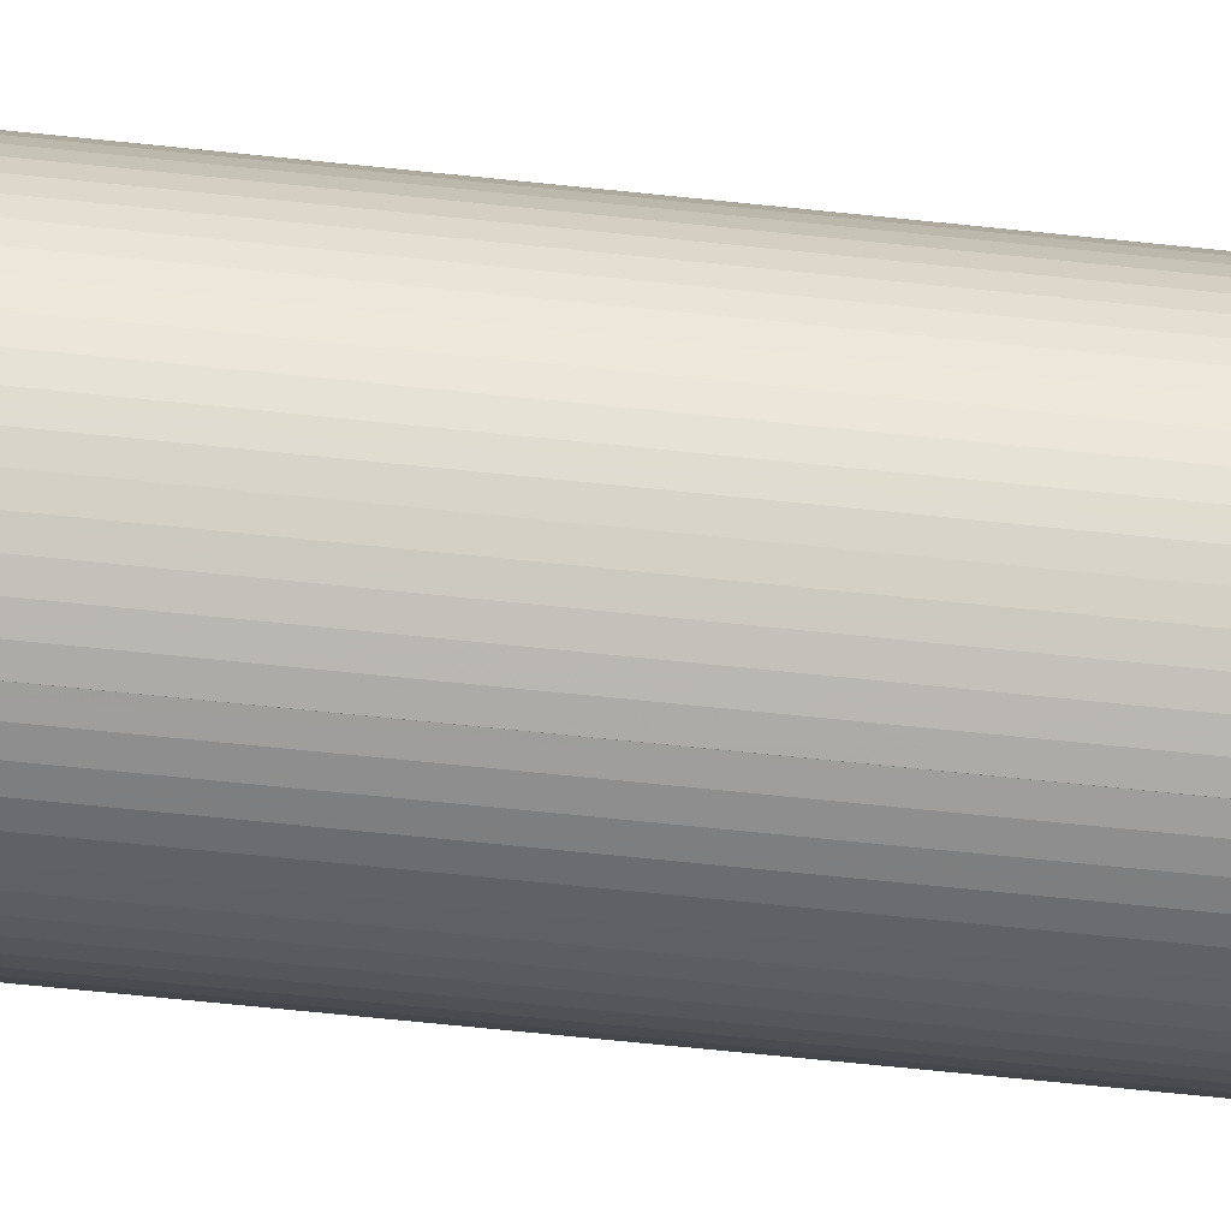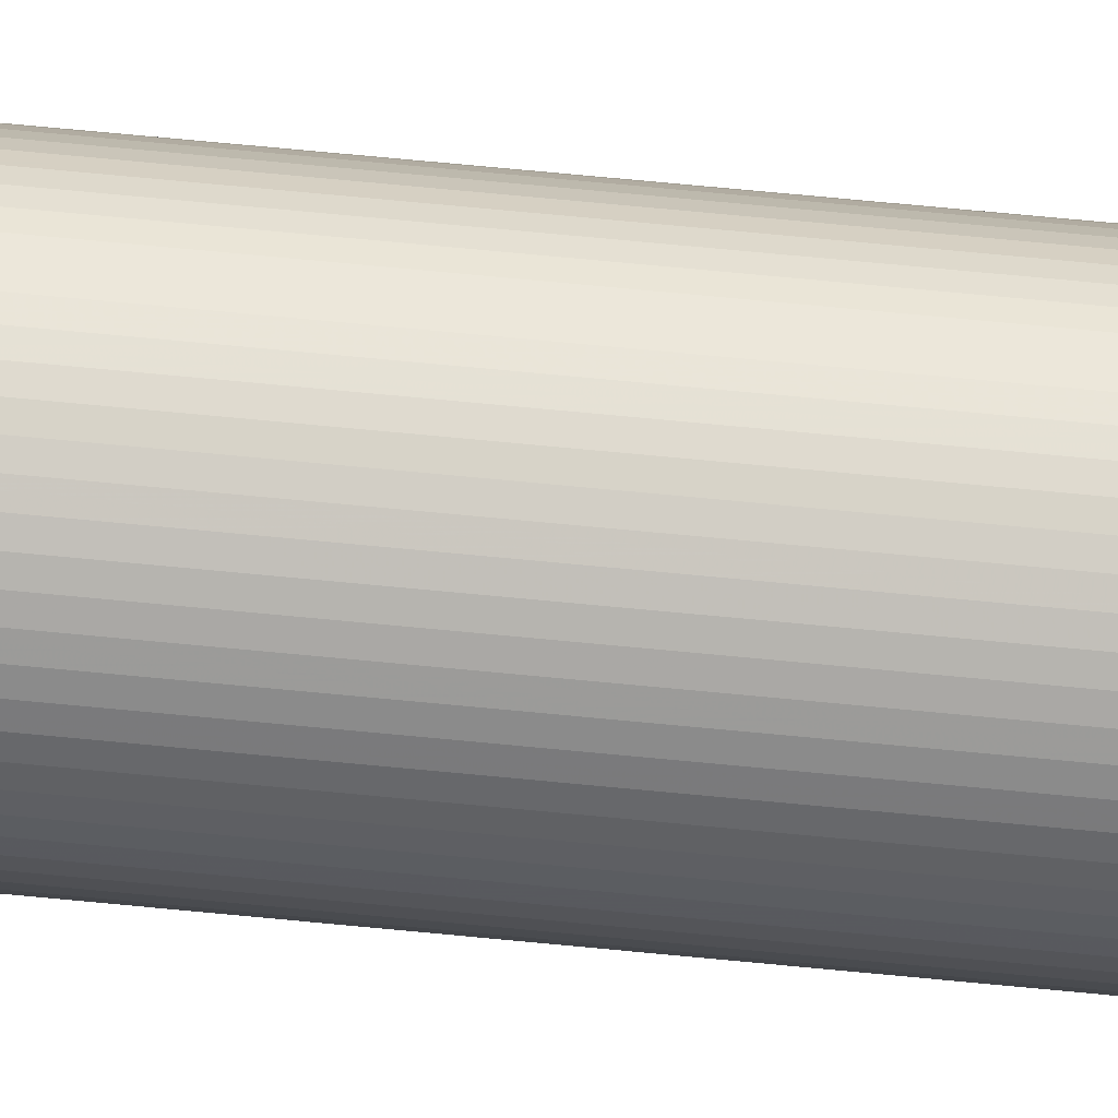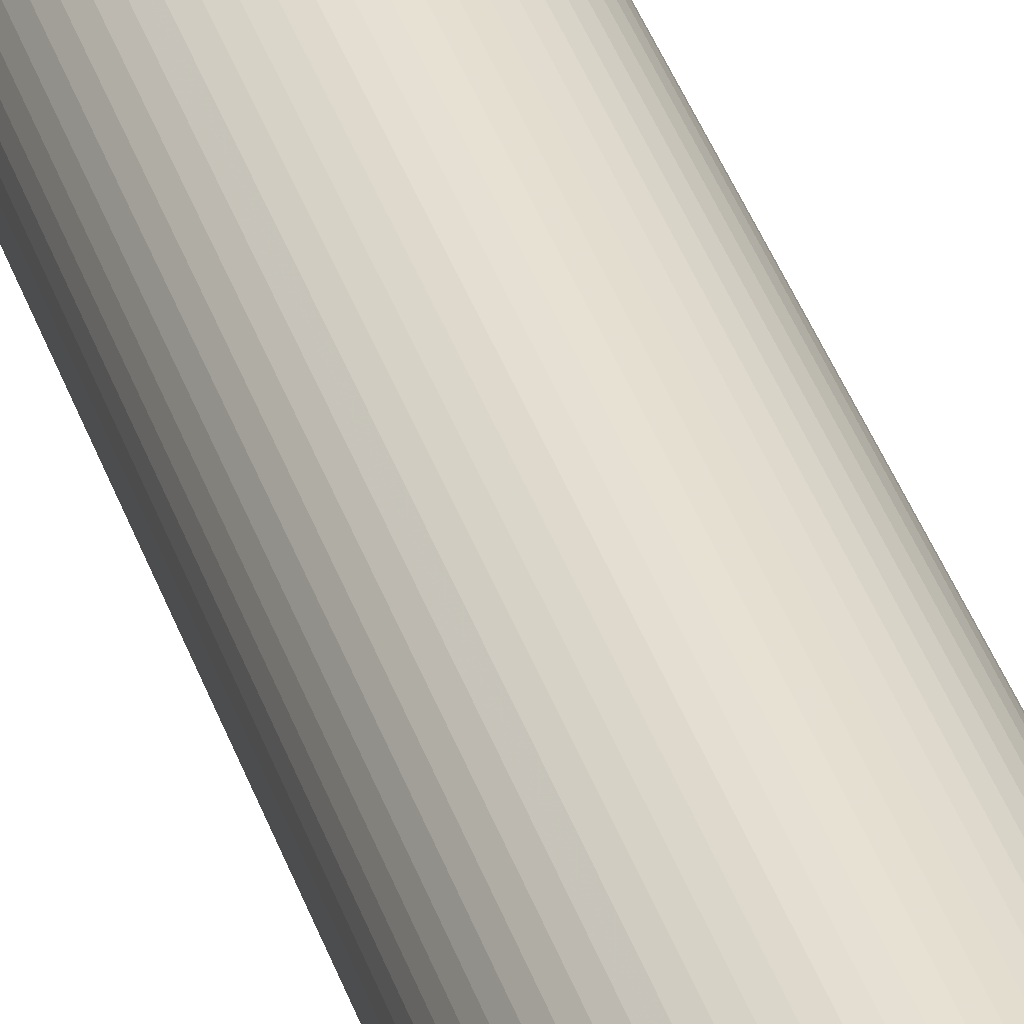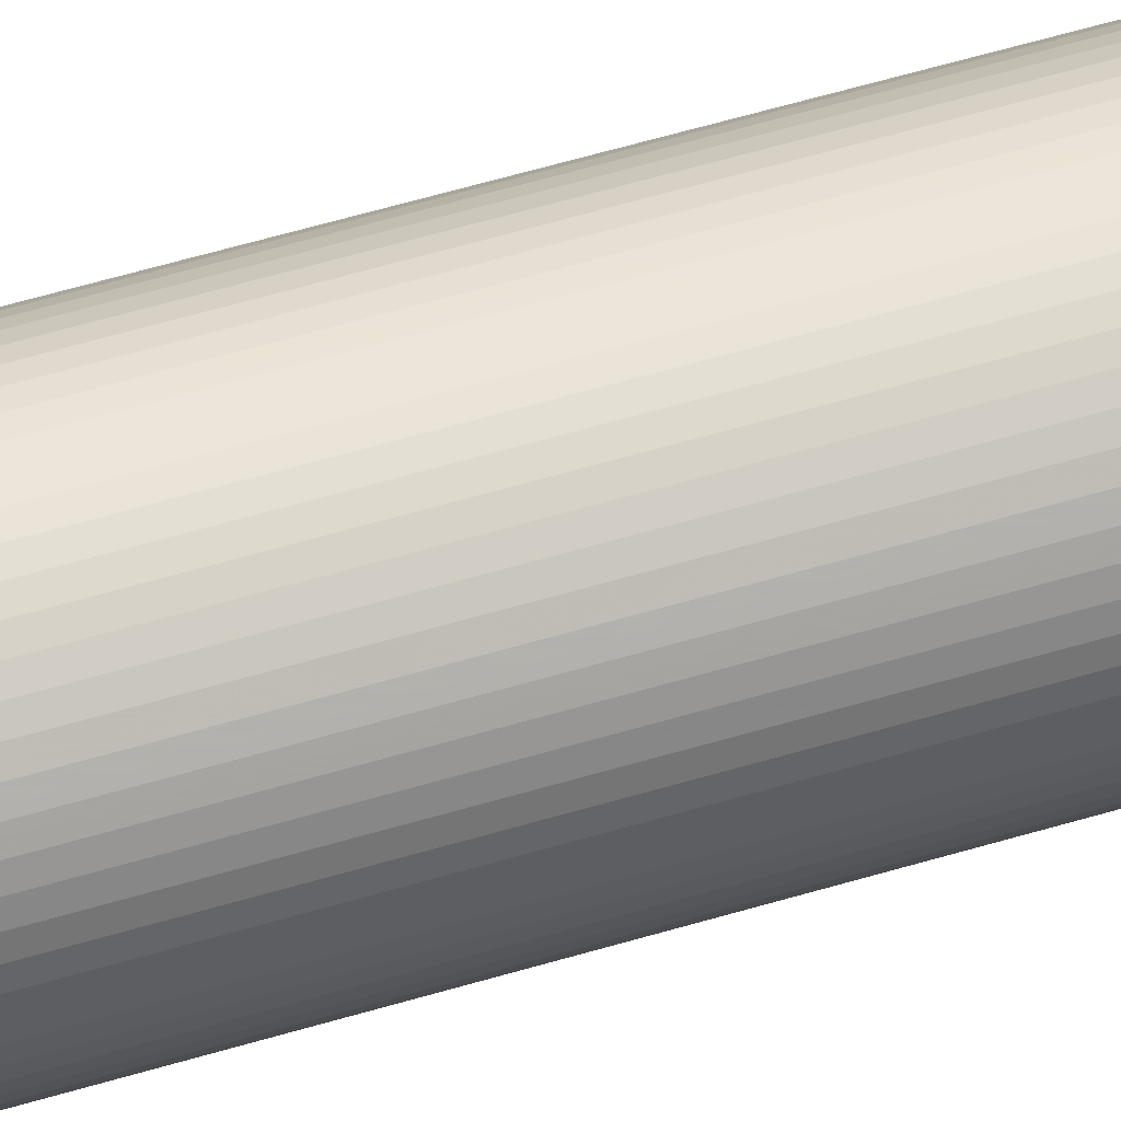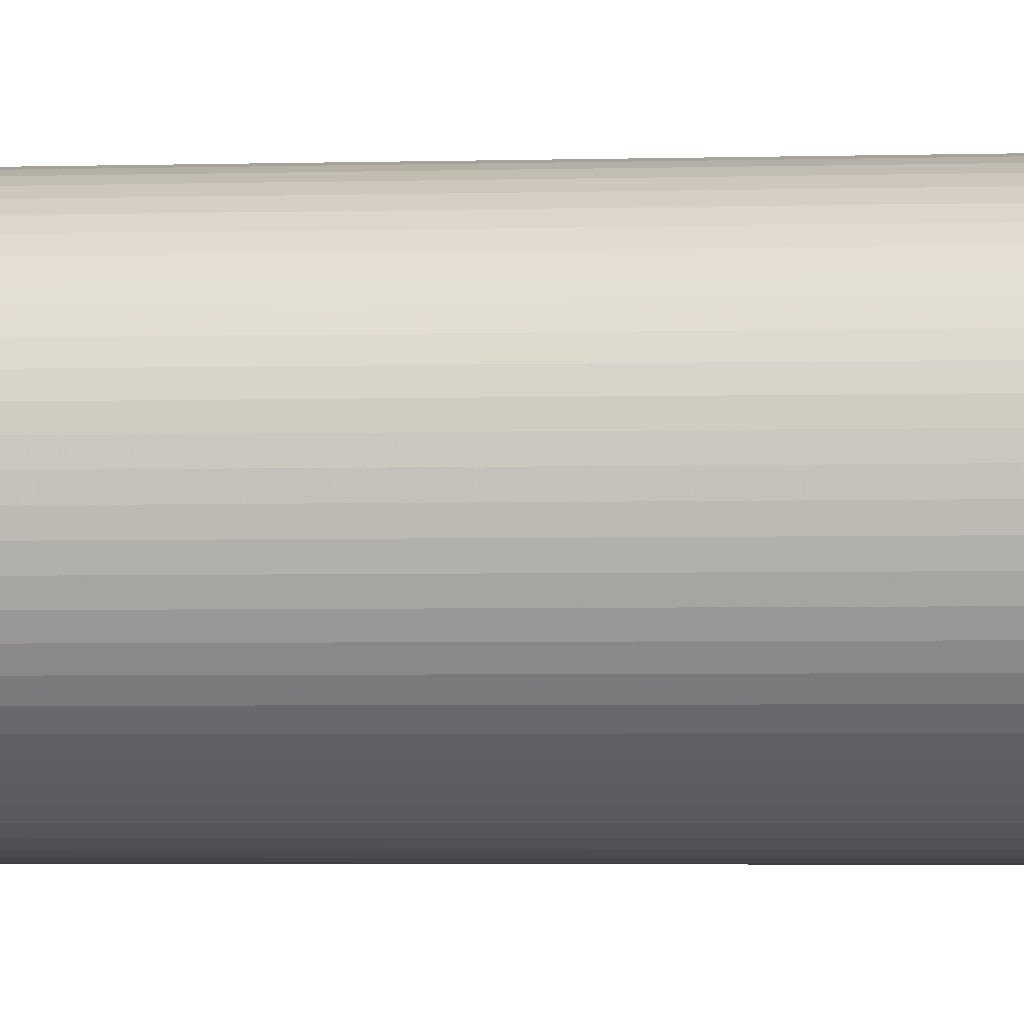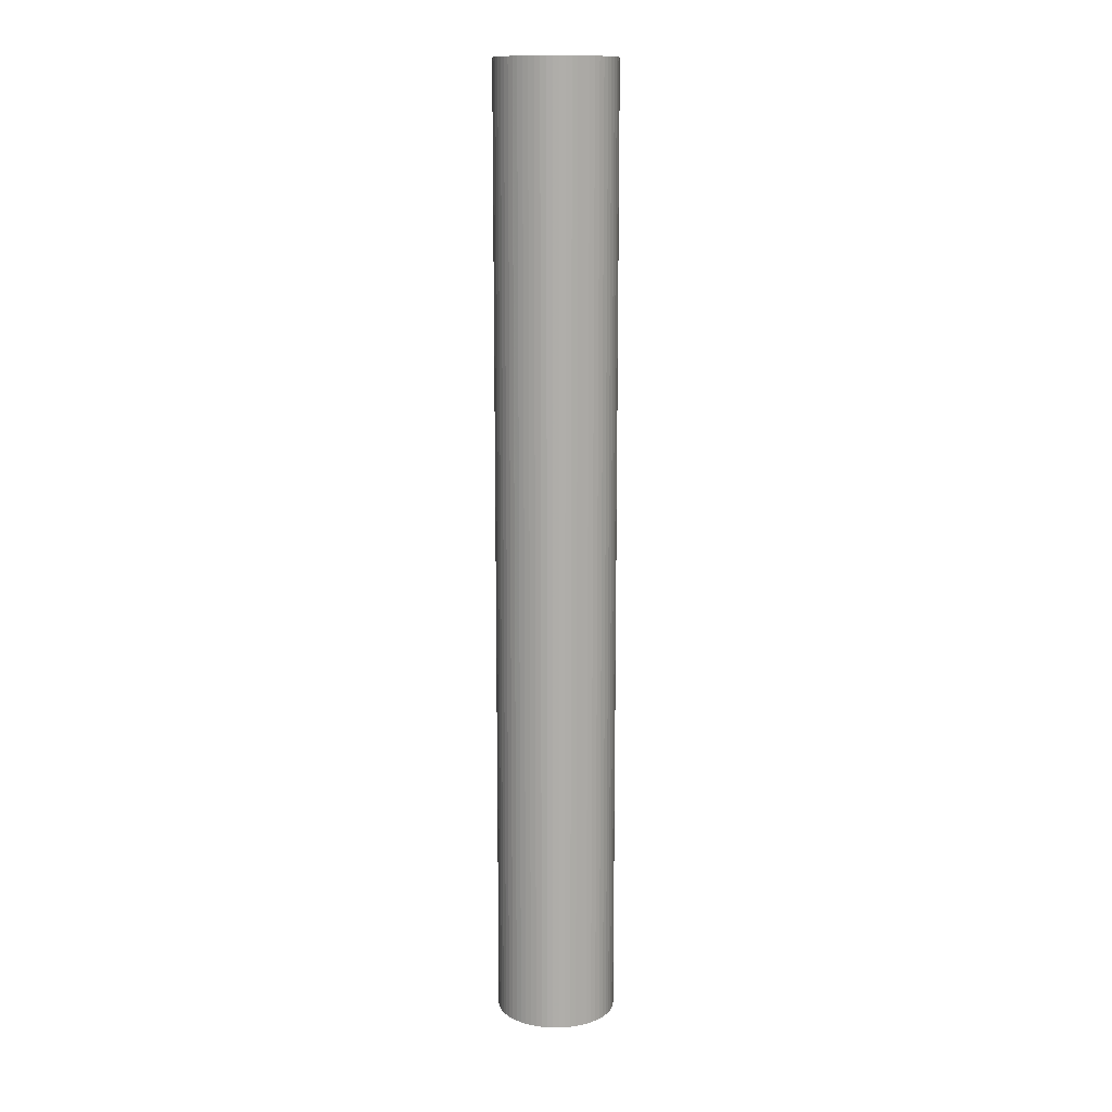
<metadata>
{"format":"obj","ext":"obj","renderer":"f3d","projection":"perspective","resolution":1024,"background":"white","views":[{"elev":-56.5,"azim":83.4,"up":"+Z"},{"elev":73.6,"azim":95.4,"up":"+Z"},{"elev":38.8,"azim":162.4,"up":"+Z"},{"elev":54.0,"azim":72.0,"up":"+Z"},{"elev":-1.5,"azim":-77.2,"up":"+Z"},{"elev":12.8,"azim":75.9,"up":"+Y"}]}
</metadata>
<code>
v -0.1244 -1.95 0.01225
v -0.1226 -1.95 0.02439
v -0.1196 -1.95 0.03629
v -0.1155 -1.95 0.04784
v -0.1102 -1.95 0.05892
v -0.1039 -1.95 0.06945
v -0.09663 -1.95 0.0793
v -0.08839 -1.95 0.08839
v -0.0793 -1.95 0.09663
v -0.06945 -1.95 0.1039
v -0.05893 -1.95 0.1102
v -0.04784 -1.95 0.1155
v -0.03629 -1.95 0.1196
v -0.02439 -1.95 0.1226
v -0.01225 -1.95 0.1244
v -1.011e-06 -1.95 0.125
v 0.01225 -1.95 0.1244
v 0.02439 -1.95 0.1226
v 0.03628 -1.95 0.1196
v 0.04783 -1.95 0.1155
v 0.05892 -1.95 0.1102
v 0.06945 -1.95 0.1039
v 0.0793 -1.95 0.09663
v 0.08839 -1.95 0.08839
v 0.09663 -1.95 0.0793
v 0.1039 -1.95 0.06945
v 0.1102 -1.95 0.05892
v 0.1155 -1.95 0.04784
v 0.1196 -1.95 0.03629
v 0.1226 -1.95 0.02439
v 0.1244 -1.95 0.01225
v 0.125 -1.95 0
v 0.1244 -1.95 -0.01225
v 0.1226 -1.95 -0.02439
v 0.1196 -1.95 -0.03629
v 0.1155 -1.95 -0.04784
v 0.1102 -1.95 -0.05892
v 0.1039 -1.95 -0.06945
v 0.09663 -1.95 -0.0793
v 0.08839 -1.95 -0.08839
v 0.0793 -1.95 -0.09663
v 0.06945 -1.95 -0.1039
v 0.05892 -1.95 -0.1102
v 0.04783 -1.95 -0.1155
v 0.03628 -1.95 -0.1196
v 0.02439 -1.95 -0.1226
v 0.01225 -1.95 -0.1244
v -1.033e-06 -1.95 -0.125
v -0.01225 -1.95 -0.1244
v -0.02439 -1.95 -0.1226
v -0.03629 -1.95 -0.1196
v -0.04784 -1.95 -0.1155
v -0.05893 -1.95 -0.1102
v -0.06945 -1.95 -0.1039
v -0.0793 -1.95 -0.09663
v -0.08839 -1.95 -0.08839
v -0.09663 -1.95 -0.0793
v -0.1039 -1.95 -0.06945
v -0.1102 -1.95 -0.05892
v -0.1155 -1.95 -0.04784
v -0.1196 -1.95 -0.03629
v -0.1226 -1.95 -0.02439
v -0.1244 -1.95 -0.01225
v -0.125 -1.95 0
v -0.125 0.05 0
v -0.1244 0.05 0.01225
v -0.1226 0.05 0.02439
v -0.1196 0.05 0.03629
v -0.1155 0.05 0.04784
v -0.1102 0.05 0.05892
v -0.1039 0.05 0.06945
v -0.09663 0.05 0.0793
v -0.08839 0.05 0.08839
v -0.0793 0.05 0.09663
v -0.06945 0.05 0.1039
v -0.05893 0.05 0.1102
v -0.04784 0.05 0.1155
v -0.03629 0.05 0.1196
v -0.02439 0.05 0.1226
v -0.01225 0.05 0.1244
v -1.648e-06 0.05 0.125
v 0.01225 0.05 0.1244
v 0.02438 0.05 0.1226
v 0.03628 0.05 0.1196
v 0.04783 0.05 0.1155
v 0.05892 0.05 0.1102
v 0.06944 0.05 0.1039
v 0.0793 0.05 0.09663
v 0.08839 0.05 0.08839
v 0.09662 0.05 0.0793
v 0.1039 0.05 0.06945
v 0.1102 0.05 0.05892
v 0.1155 0.05 0.04784
v 0.1196 0.05 0.03629
v 0.1226 0.05 0.02439
v 0.1244 0.05 0.01225
v 0.125 0.05 0
v 0.1244 0.05 -0.01225
v 0.1226 0.05 -0.02439
v 0.1196 0.05 -0.03629
v 0.1155 0.05 -0.04784
v 0.1102 0.05 -0.05892
v 0.1039 0.05 -0.06945
v 0.09662 0.05 -0.0793
v 0.08839 0.05 -0.08839
v 0.0793 0.05 -0.09663
v 0.06944 0.05 -0.1039
v 0.05892 0.05 -0.1102
v 0.04783 0.05 -0.1155
v 0.03628 0.05 -0.1196
v 0.02438 0.05 -0.1226
v 0.01225 0.05 -0.1244
v -1.67e-06 0.05 -0.125
v -0.01225 0.05 -0.1244
v -0.02439 0.05 -0.1226
v -0.03629 0.05 -0.1196
v -0.04784 0.05 -0.1155
v -0.05893 0.05 -0.1102
v -0.06945 0.05 -0.1039
v -0.0793 0.05 -0.09663
v -0.08839 0.05 -0.08839
v -0.09663 0.05 -0.0793
v -0.1039 0.05 -0.06945
v -0.1102 0.05 -0.05892
v -0.1155 0.05 -0.04784
v -0.1196 0.05 -0.03629
v -0.1226 0.05 -0.02439
v -0.1244 0.05 -0.01225
v -0.03681 -0.6476 -0.1194
v -0.03629 -0.6476 -0.1196
v -0.02439 -0.6476 -0.1226
v -0.01225 -0.6476 -0.1244
v -1.447e-06 -0.6476 -0.125
v 0.01225 -0.6476 -0.1244
v 0.02438 -0.6476 -0.1226
v 0.03619 -0.6476 -0.1196
v -0.03629 -0.1996 -0.1196
v -0.03681 -0.1996 -0.1194
v -0.02439 -0.1996 -0.1226
v -0.01225 -0.1996 -0.1244
v -1.59e-06 -0.1996 -0.125
v 0.01225 -0.1996 -0.1244
v 0.02438 -0.1996 -0.1226
v 0.03619 -0.1996 -0.1196
v 0.03619 -0.1996 -0.08949
v 0.03619 -0.6476 -0.0895
v -0.03681 -0.1996 -0.08949
v -0.03681 -0.6476 -0.0895
f 1 64 65
f 65 66 1
f 2 1 66
f 66 67 2
f 2 67 68
f 68 3 2
f 4 3 68
f 68 69 4
f 4 69 70
f 70 5 4
f 6 5 70
f 70 71 6
f 6 71 72
f 72 7 6
f 8 7 72
f 72 73 8
f 9 8 73
f 73 74 9
f 9 74 75
f 75 10 9
f 10 75 76
f 76 11 10
f 11 76 77
f 77 12 11
f 12 77 78
f 78 13 12
f 13 78 79
f 79 14 13
f 15 14 79
f 79 80 15
f 16 15 80
f 80 81 16
f 17 16 81
f 81 82 17
f 18 17 82
f 82 83 18
f 18 83 84
f 84 19 18
f 19 84 85
f 85 20 19
f 20 85 86
f 86 21 20
f 21 86 87
f 87 22 21
f 22 87 88
f 88 23 22
f 24 23 88
f 88 89 24
f 25 24 89
f 89 90 25
f 25 90 91
f 91 26 25
f 27 26 91
f 91 92 27
f 27 92 93
f 93 28 27
f 29 28 93
f 93 94 29
f 30 29 94
f 94 95 30
f 31 30 95
f 95 96 31
f 32 31 96
f 96 97 32
f 33 32 97
f 97 98 33
f 34 33 98
f 98 99 34
f 34 99 100
f 100 35 34
f 35 100 101
f 101 36 35
f 36 101 102
f 102 37 36
f 37 102 103
f 103 38 37
f 38 103 104
f 104 39 38
f 40 39 104
f 104 105 40
f 41 40 105
f 105 106 41
f 41 106 107
f 107 42 41
f 42 107 108
f 108 43 42
f 43 108 109
f 109 44 43
f 44 109 110
f 110 45 44
f 52 117 118
f 118 53 52
f 53 118 119
f 119 54 53
f 54 119 120
f 120 55 54
f 56 55 120
f 120 121 56
f 57 56 121
f 121 122 57
f 57 122 123
f 123 58 57
f 58 123 124
f 124 59 58
f 59 124 125
f 125 60 59
f 61 60 125
f 125 126 61
f 62 61 126
f 126 127 62
f 63 62 127
f 127 128 63
f 64 63 128
f 128 65 64
f 124 123 122
f 108 107 106
f 109 108 106
f 110 109 106
f 111 110 106
f 112 111 106
f 112 106 105
f 112 105 104
f 112 104 103
f 112 103 102
f 112 102 101
f 112 101 100
f 112 100 99
f 112 99 98
f 113 112 98
f 114 113 98
f 115 114 98
f 116 115 98
f 117 116 98
f 118 117 98
f 119 118 98
f 120 119 98
f 120 98 97
f 120 97 96
f 121 120 96
f 122 121 96
f 122 96 95
f 122 95 94
f 122 94 93
f 122 93 92
f 122 92 91
f 122 91 90
f 122 90 89
f 122 89 88
f 122 88 87
f 122 87 86
f 122 86 85
f 122 85 84
f 122 84 83
f 122 83 82
f 122 82 81
f 122 81 80
f 122 80 79
f 122 79 78
f 122 78 77
f 122 77 76
f 122 76 75
f 122 75 74
f 122 74 73
f 122 73 72
f 122 72 71
f 122 71 70
f 122 70 69
f 122 69 68
f 122 68 67
f 122 67 66
f 122 66 65
f 122 65 128
f 122 128 127
f 122 127 126
f 124 122 126
f 124 126 125
f 130 51 50
f 50 131 130
f 131 50 49
f 49 132 131
f 132 49 48
f 48 133 132
f 133 48 47
f 47 134 133
f 134 47 46
f 46 135 134
f 139 115 116
f 116 137 139
f 140 114 115
f 115 139 140
f 141 113 114
f 114 140 141
f 142 112 113
f 113 141 142
f 143 111 112
f 112 142 143
f 144 145 146
f 146 136 144
f 138 129 148
f 148 147 138
f 145 147 148
f 148 146 145
f 40 41 42
f 39 40 42
f 38 39 42
f 37 38 42
f 36 37 42
f 36 42 43
f 36 43 44
f 36 44 45
f 36 45 46
f 36 46 47
f 35 36 47
f 34 35 47
f 33 34 47
f 33 47 48
f 33 48 49
f 33 49 50
f 33 50 51
f 33 51 52
f 33 52 53
f 33 53 54
f 32 33 54
f 31 32 54
f 30 31 54
f 29 30 54
f 28 29 54
f 27 28 54
f 26 27 54
f 25 26 54
f 24 25 54
f 23 24 54
f 22 23 54
f 21 22 54
f 20 21 54
f 19 20 54
f 18 19 54
f 17 18 54
f 16 17 54
f 15 16 54
f 14 15 54
f 13 14 54
f 12 13 54
f 12 54 55
f 12 55 56
f 12 56 57
f 11 12 57
f 10 11 57
f 9 10 57
f 8 9 57
f 8 57 58
f 8 58 59
f 8 59 60
f 8 60 61
f 8 61 62
f 8 62 63
f 7 8 63
f 6 7 63
f 5 6 63
f 4 5 63
f 3 4 63
f 2 3 63
f 1 2 63
f 1 63 64
f 136 135 46
f 136 46 45
f 144 136 45
f 144 45 110
f 143 144 110
f 143 110 111
f 51 130 129
f 52 51 129
f 52 129 138
f 117 52 138
f 116 117 138
f 116 138 137
f 139 137 138
f 140 139 138
f 140 138 147
f 141 140 147
f 142 141 147
f 143 142 147
f 144 143 147
f 144 147 145
f 129 130 131
f 129 131 132
f 148 129 132
f 148 132 133
f 148 133 134
f 148 134 135
f 148 135 136
f 148 136 146

</code>
